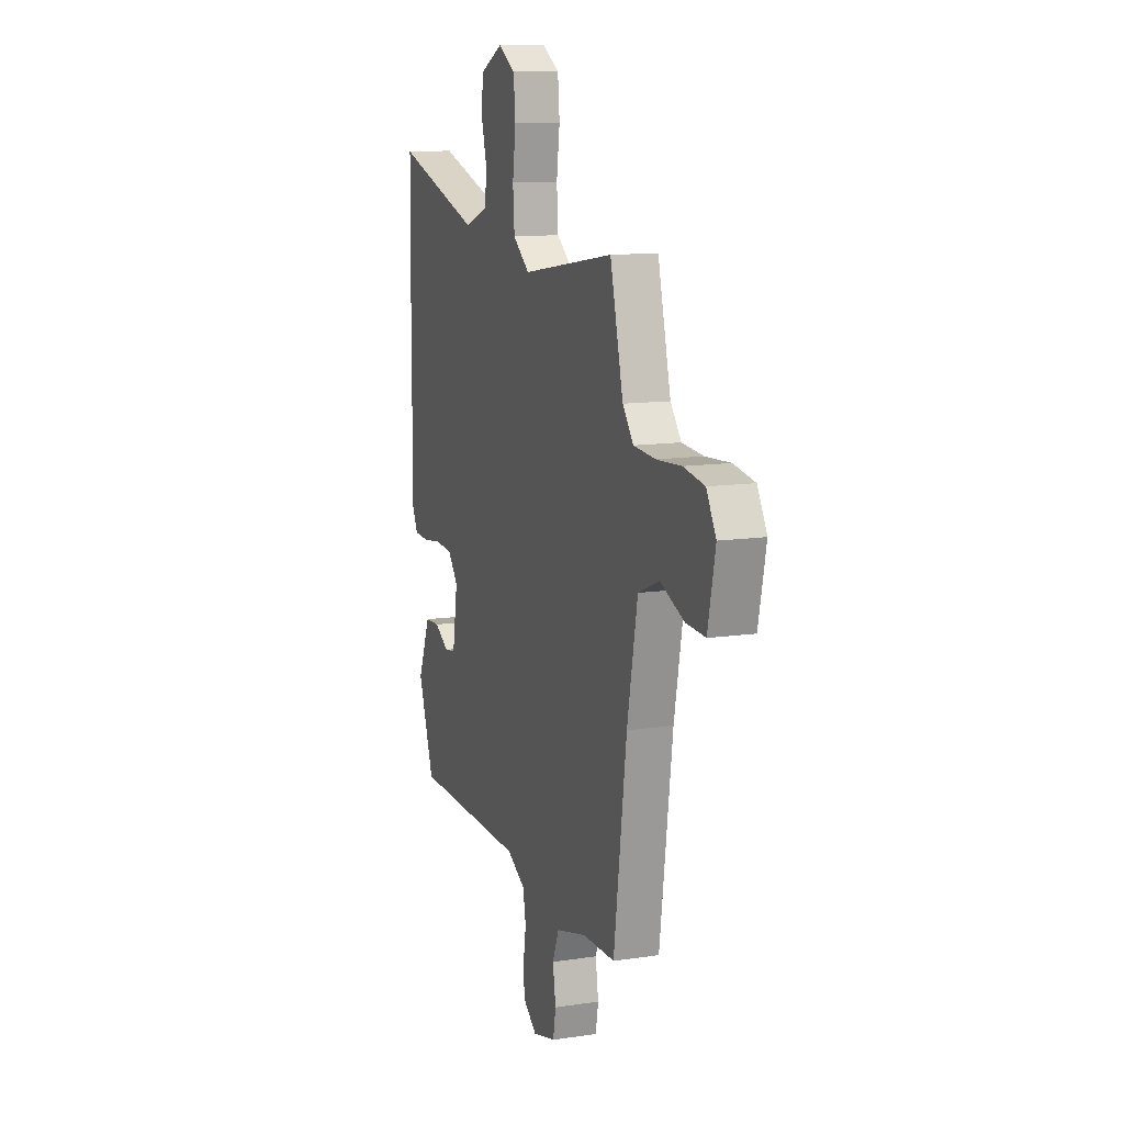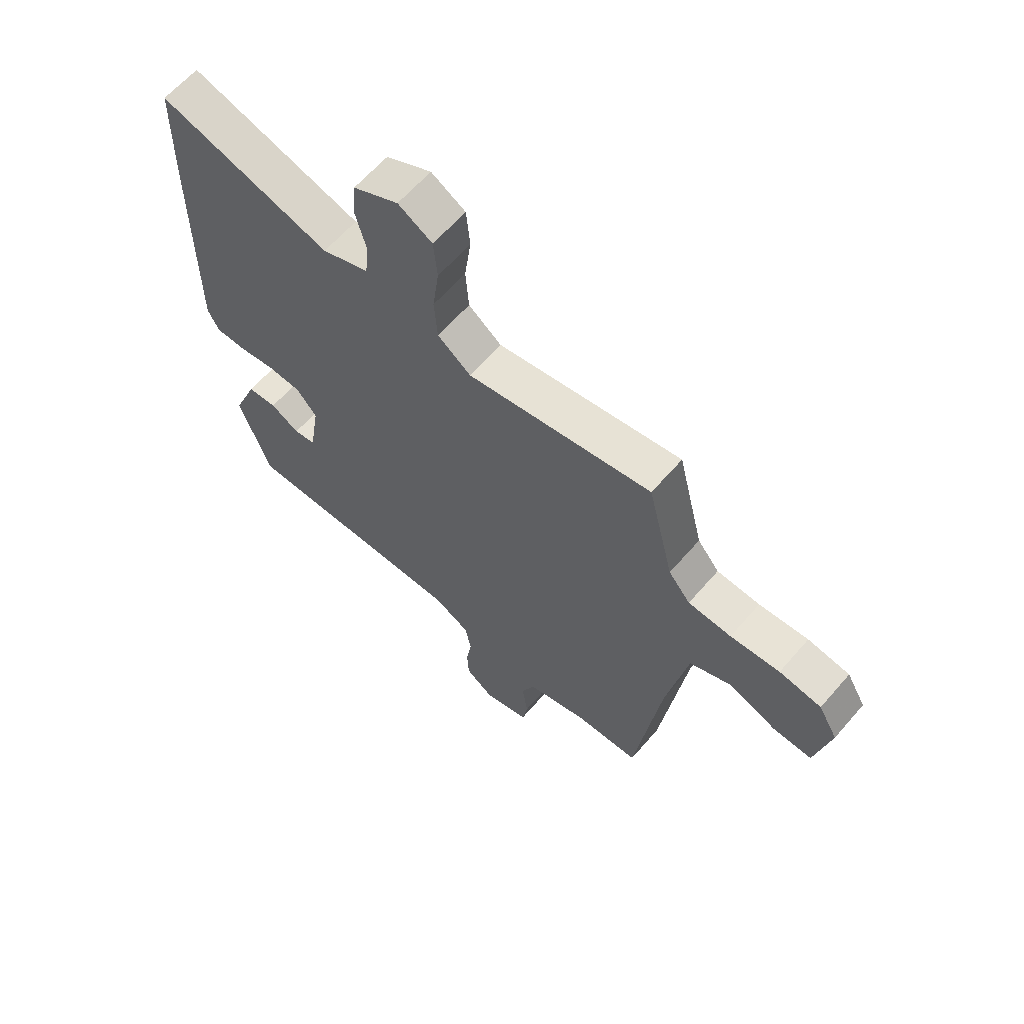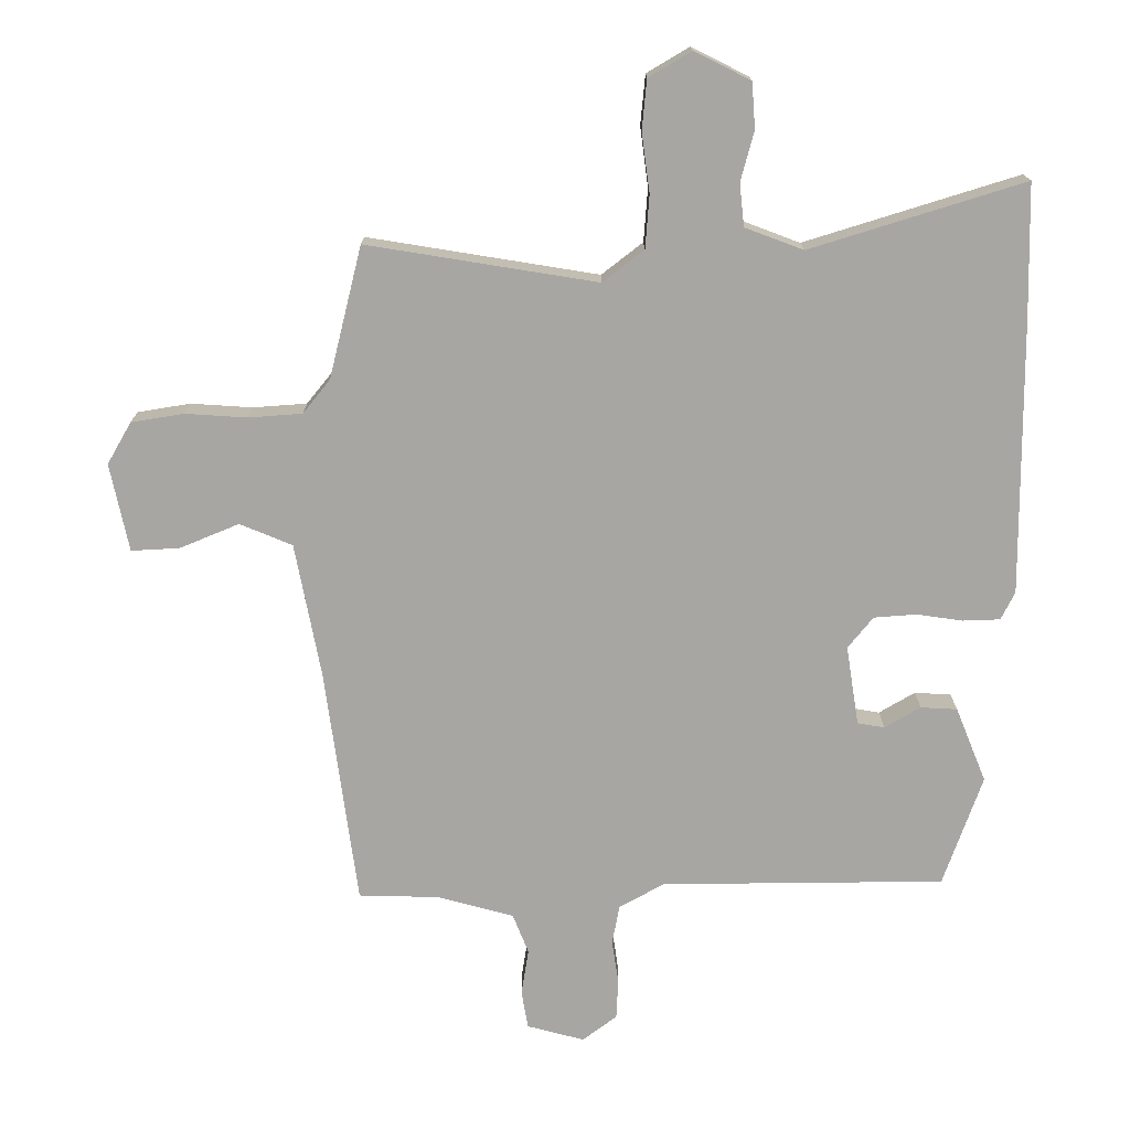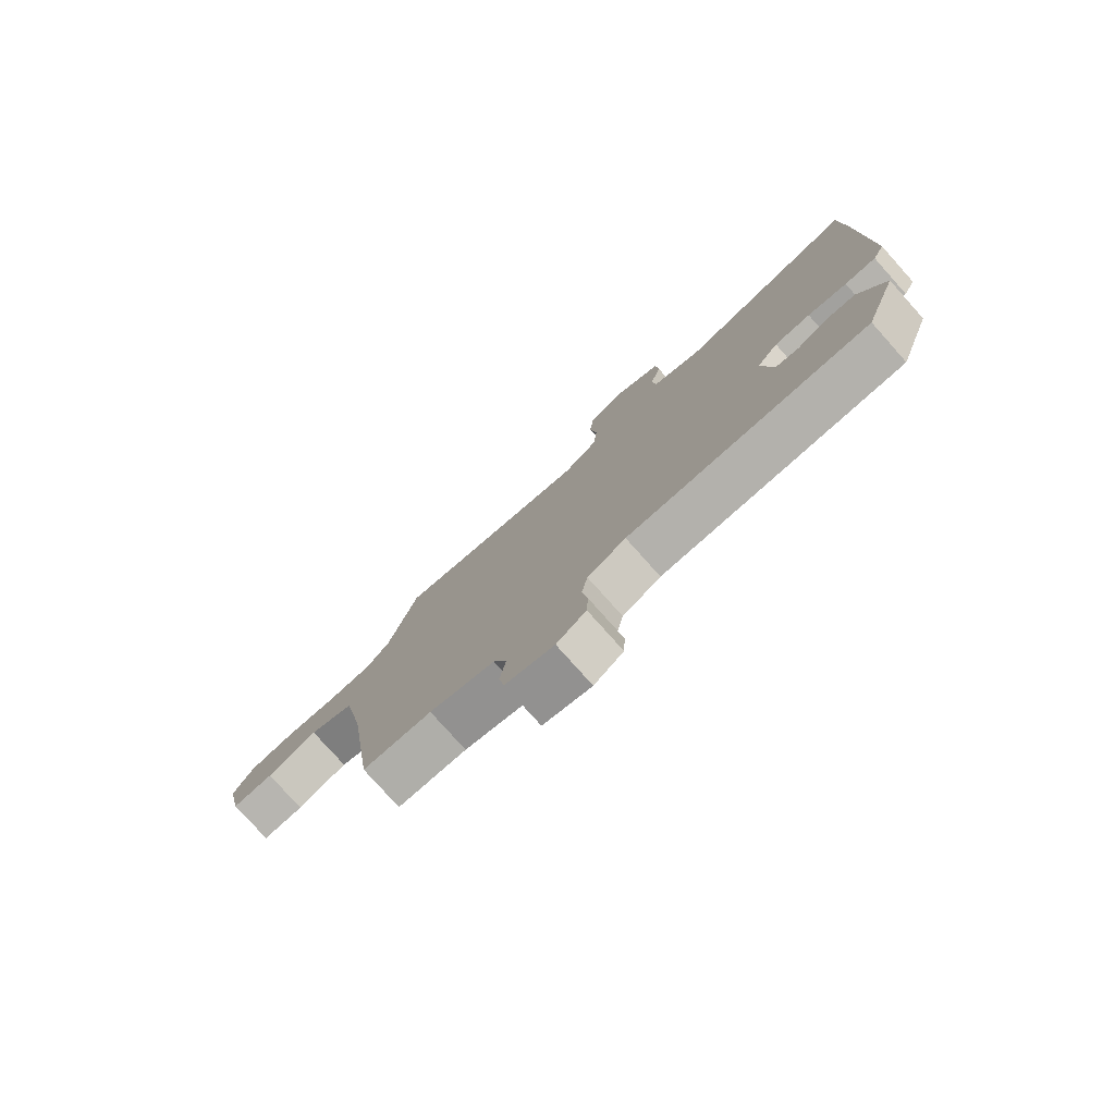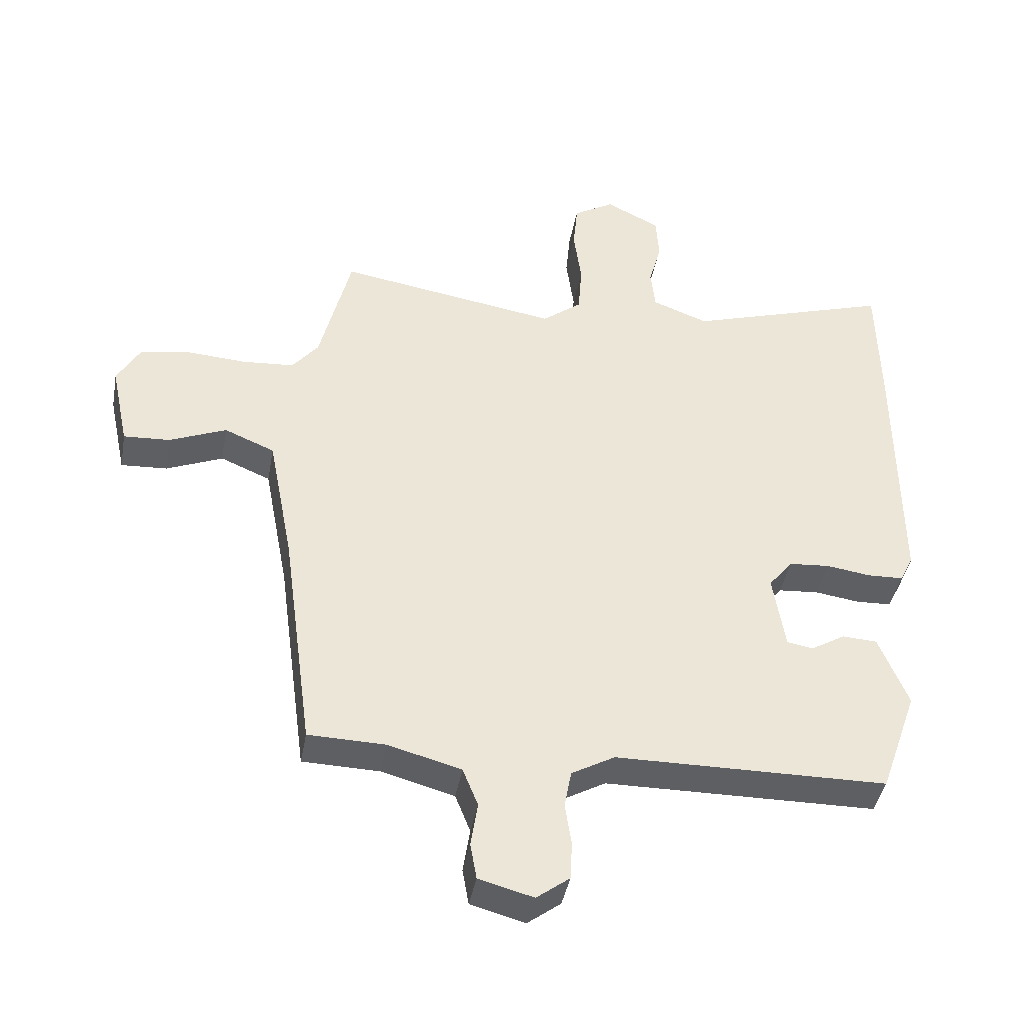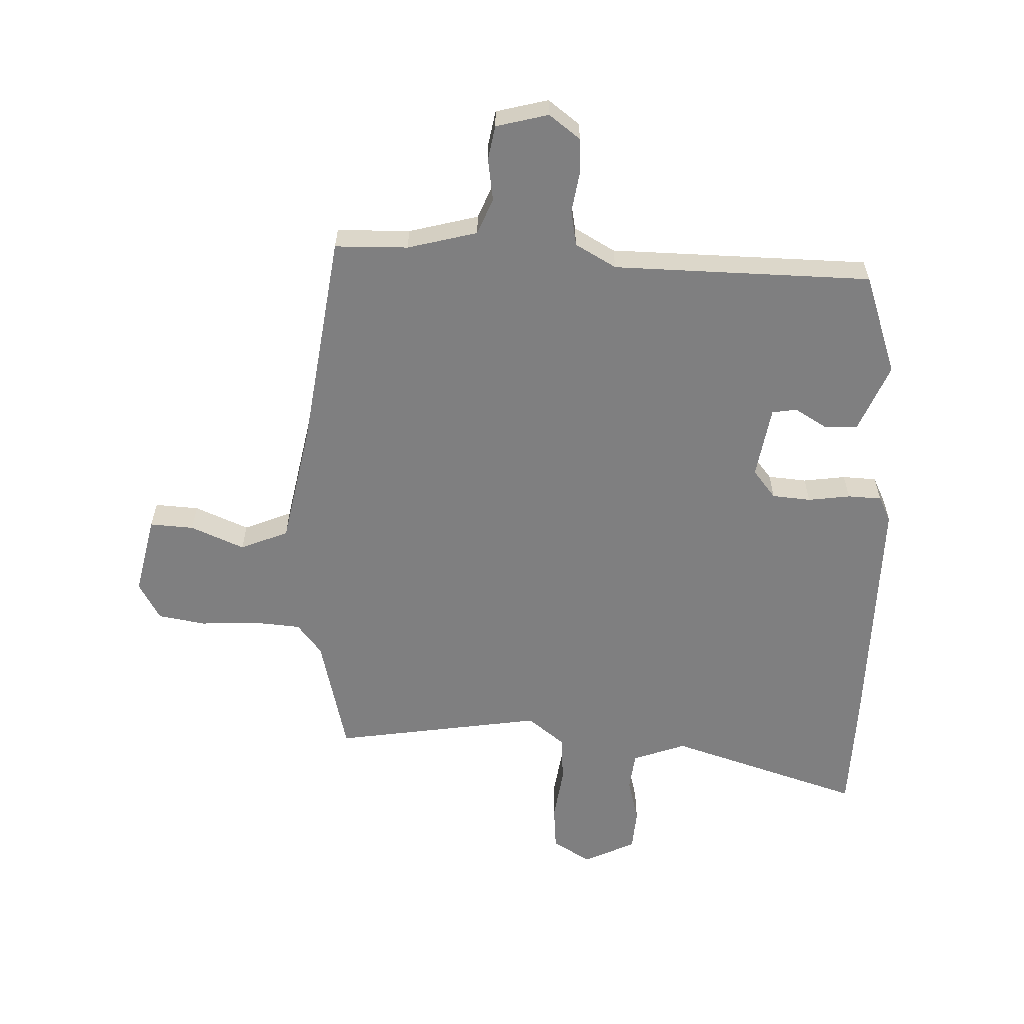
<metadata>
{"format":"obj","ext":"obj","renderer":"f3d","projection":"perspective","resolution":1024,"background":"white","views":[{"elev":12.0,"azim":70.3,"up":"+Z"},{"elev":62.9,"azim":40.8,"up":"+Z"},{"elev":15.7,"azim":179.8,"up":"+Z"},{"elev":-78.6,"azim":-138.2,"up":"+Z"},{"elev":-41.3,"azim":169.8,"up":"+Z"},{"elev":-59.8,"azim":177.6,"up":"+Y"}]}
</metadata>
<code>
v -0.411 0.07 -0.47
v -0.47 0.07 -0.303
v -0.424 0.07 -0.19
v -0.369 0.07 -0.187
v -0.315 0.07 -0.219
v -0.274 0.07 -0.212
v -0.255 0.07 -0.092
v -0.293 0.07 -0.045
v -0.357 0.07 -0.04
v -0.427 0.07 -0.05
v -0.483 0.07 -0.048
v -0.504 0.07 -0.006
v -0.502 0.07 0.407
v -0.498 0.07 0.608
v -0.176 0.07 0.508
v -0.088 0.07 0.541
v -0.081 0.07 0.605
v -0.101 0.07 0.68
v -0.096 0.07 0.749
v -0.011 0.07 0.791
v 0.053 0.07 0.753
v 0.06 0.07 0.678
v 0.048 0.07 0.589
v 0.054 0.07 0.509
v 0.116 0.07 0.461
v 0.463 0.07 0.517
v 0.512 0.07 0.319
v 0.553 0.07 0.268
v 0.634 0.07 0.262
v 0.727 0.07 0.268
v 0.806 0.07 0.255
v 0.842 0.07 0.192
v 0.814 0.07 0.06
v 0.741 0.07 0.064
v 0.652 0.07 0.101
v 0.573 0.07 0.068
v 0.534 0.07 -0.136
v 0.486 0.07 -0.492
v 0.365 0.07 -0.495
v 0.25 0.07 -0.526
v 0.226 0.07 -0.586
v 0.237 0.07 -0.656
v 0.227 0.07 -0.713
v 0.141 0.07 -0.736
v 0.089 0.07 -0.697
v 0.086 0.07 -0.637
v 0.096 0.07 -0.571
v 0.085 0.07 -0.512
v 0.017 0.07 -0.474
v -0.411 0 -0.47
v -0.47 0 -0.303
v -0.424 0 -0.19
v -0.369 0 -0.187
v -0.315 0 -0.219
v -0.274 0 -0.212
v -0.255 0 -0.092
v -0.293 0 -0.045
v -0.357 0 -0.04
v -0.427 0 -0.05
v -0.483 0 -0.048
v -0.504 0 -0.006
v -0.502 0 0.407
v -0.498 0 0.608
v -0.176 0 0.508
v -0.088 0 0.541
v -0.081 0 0.605
v -0.101 0 0.68
v -0.096 0 0.749
v -0.011 0 0.791
v 0.053 0 0.753
v 0.06 0 0.678
v 0.048 0 0.589
v 0.054 0 0.509
v 0.116 0 0.461
v 0.463 0 0.517
v 0.512 0 0.319
v 0.553 0 0.268
v 0.634 0 0.262
v 0.727 0 0.268
v 0.806 0 0.255
v 0.842 0 0.192
v 0.814 0 0.06
v 0.741 0 0.064
v 0.652 0 0.101
v 0.573 0 0.068
v 0.534 0 -0.136
v 0.486 0 -0.492
v 0.365 0 -0.495
v 0.25 0 -0.526
v 0.226 0 -0.586
v 0.237 0 -0.656
v 0.227 0 -0.713
v 0.141 0 -0.736
v 0.089 0 -0.697
v 0.086 0 -0.637
v 0.096 0 -0.571
v 0.085 0 -0.512
v 0.017 0 -0.474
f 44 45 46 47
f 44 47 48
f 41 42 43 44
f 40 41 44 48
f 39 40 48 49
f 37 38 39 49
f 32 33 34 35
f 32 35 36
f 29 30 31 32
f 28 29 32 36
f 27 28 36 37
f 25 26 27 37
f 20 21 22 23
f 20 23 24
f 17 18 19 20
f 16 17 20 24
f 15 16 24 25
f 13 14 15
f 9 10 11 12
f 8 9 12 13
f 7 8 13 15
f 2 3 4 5
f 2 5 6
f 1 2 6
f 49 1 6
f 37 49 6 7
f 7 15 25 37
f 96 95 94 93
f 97 96 93
f 93 92 91 90
f 97 93 90 89
f 98 97 89 88
f 98 88 87 86
f 84 83 82 81
f 85 84 81
f 81 80 79 78
f 85 81 78 77
f 86 85 77 76
f 86 76 75 74
f 72 71 70 69
f 73 72 69
f 69 68 67 66
f 73 69 66 65
f 74 73 65 64
f 64 63 62
f 61 60 59 58
f 62 61 58 57
f 64 62 57 56
f 54 53 52 51
f 55 54 51
f 55 51 50
f 55 50 98
f 56 55 98 86
f 86 74 64 56
f 1 50 51 2
f 2 51 52 3
f 3 52 53 4
f 4 53 54 5
f 5 54 55 6
f 6 55 56 7
f 7 56 57 8
f 8 57 58 9
f 9 58 59 10
f 10 59 60 11
f 11 60 61 12
f 12 61 62 13
f 13 62 63 14
f 14 63 64 15
f 15 64 65 16
f 16 65 66 17
f 17 66 67 18
f 18 67 68 19
f 19 68 69 20
f 20 69 70 21
f 21 70 71 22
f 22 71 72 23
f 23 72 73 24
f 24 73 74 25
f 25 74 75 26
f 26 75 76 27
f 27 76 77 28
f 28 77 78 29
f 29 78 79 30
f 30 79 80 31
f 31 80 81 32
f 32 81 82 33
f 33 82 83 34
f 34 83 84 35
f 35 84 85 36
f 36 85 86 37
f 37 86 87 38
f 38 87 88 39
f 39 88 89 40
f 40 89 90 41
f 41 90 91 42
f 42 91 92 43
f 43 92 93 44
f 44 93 94 45
f 45 94 95 46
f 46 95 96 47
f 47 96 97 48
f 48 97 98 49
f 49 98 50 1

</code>
